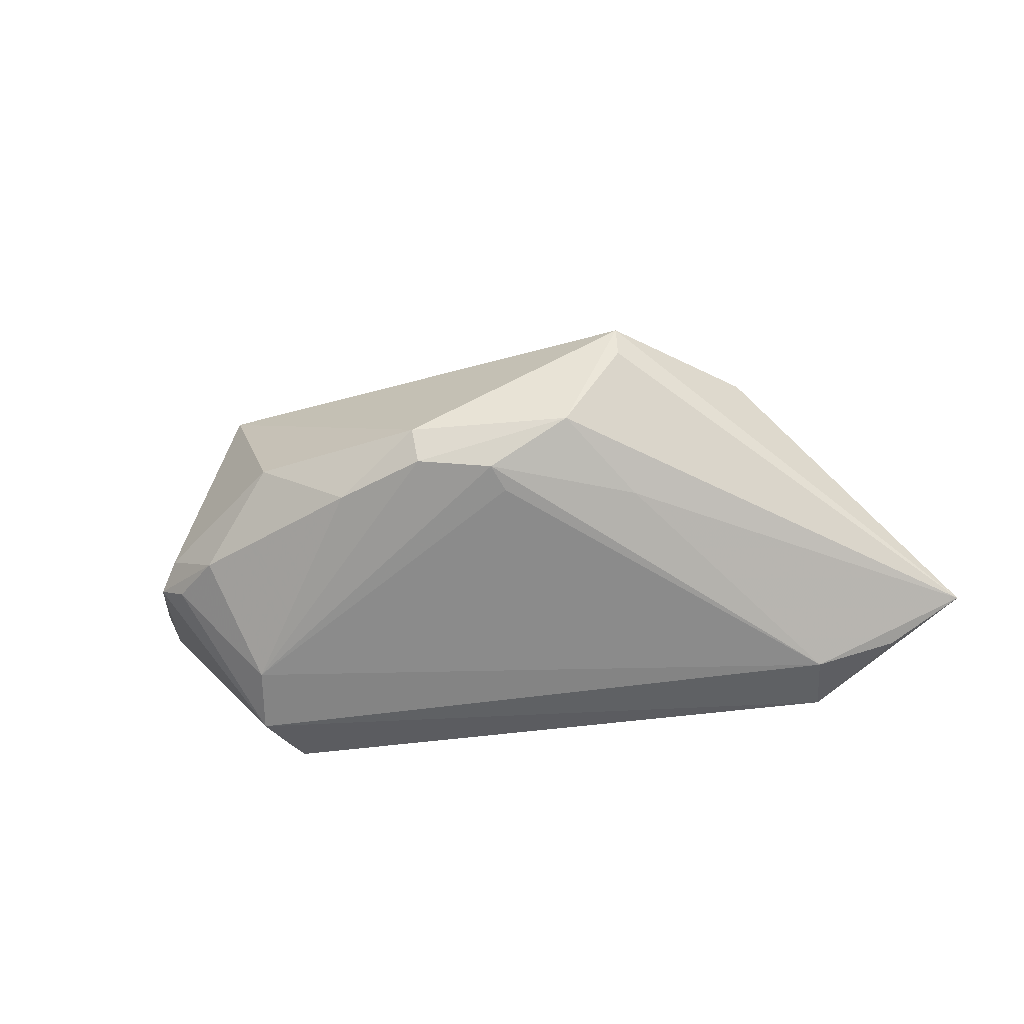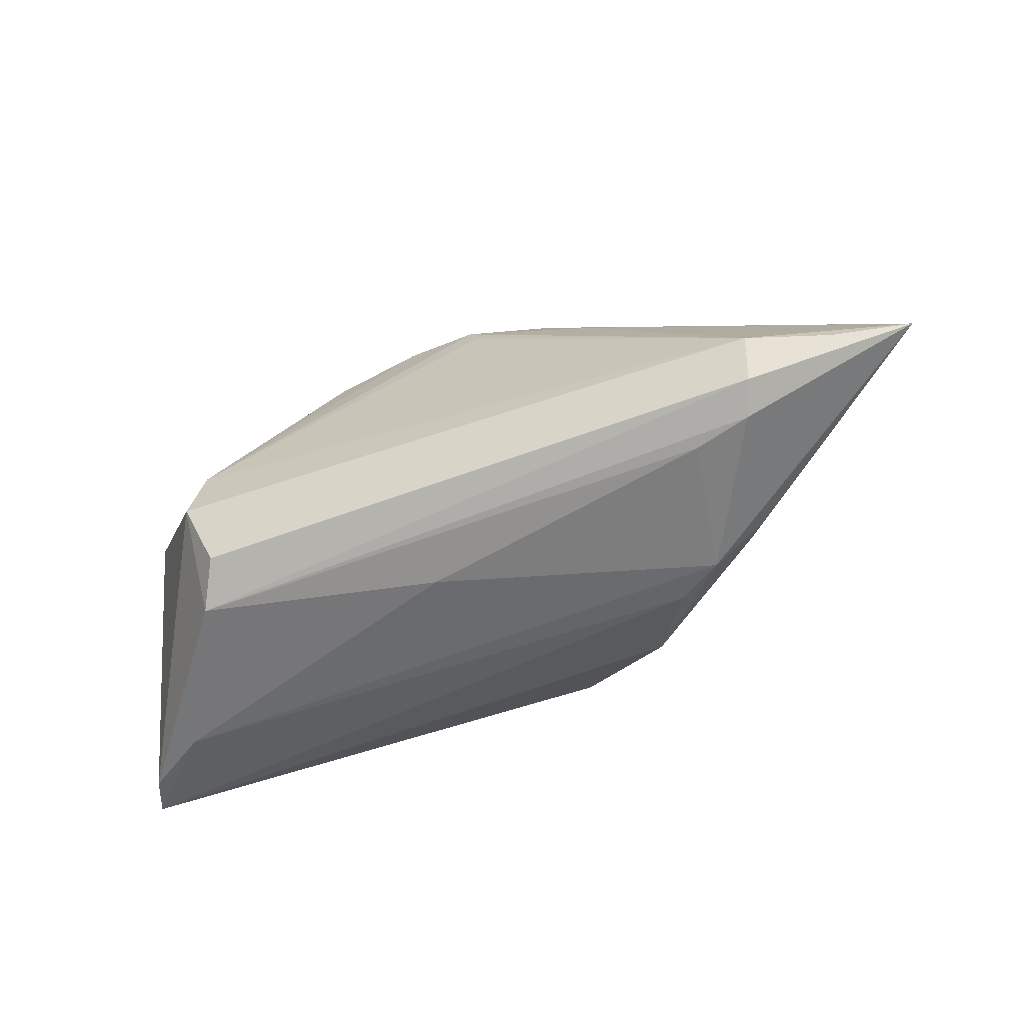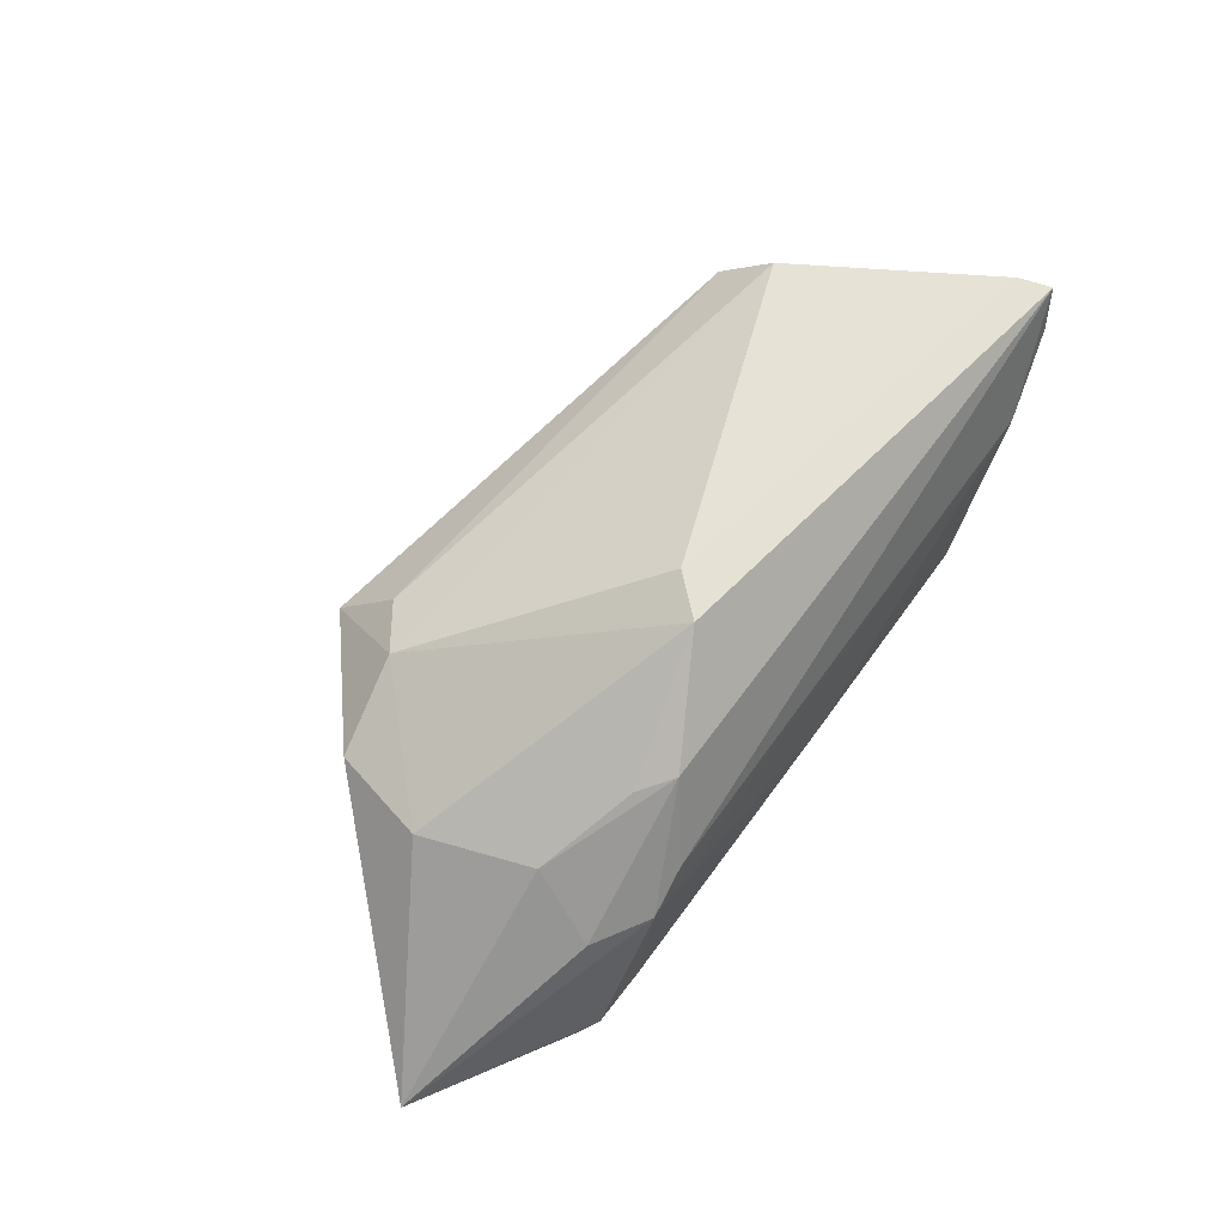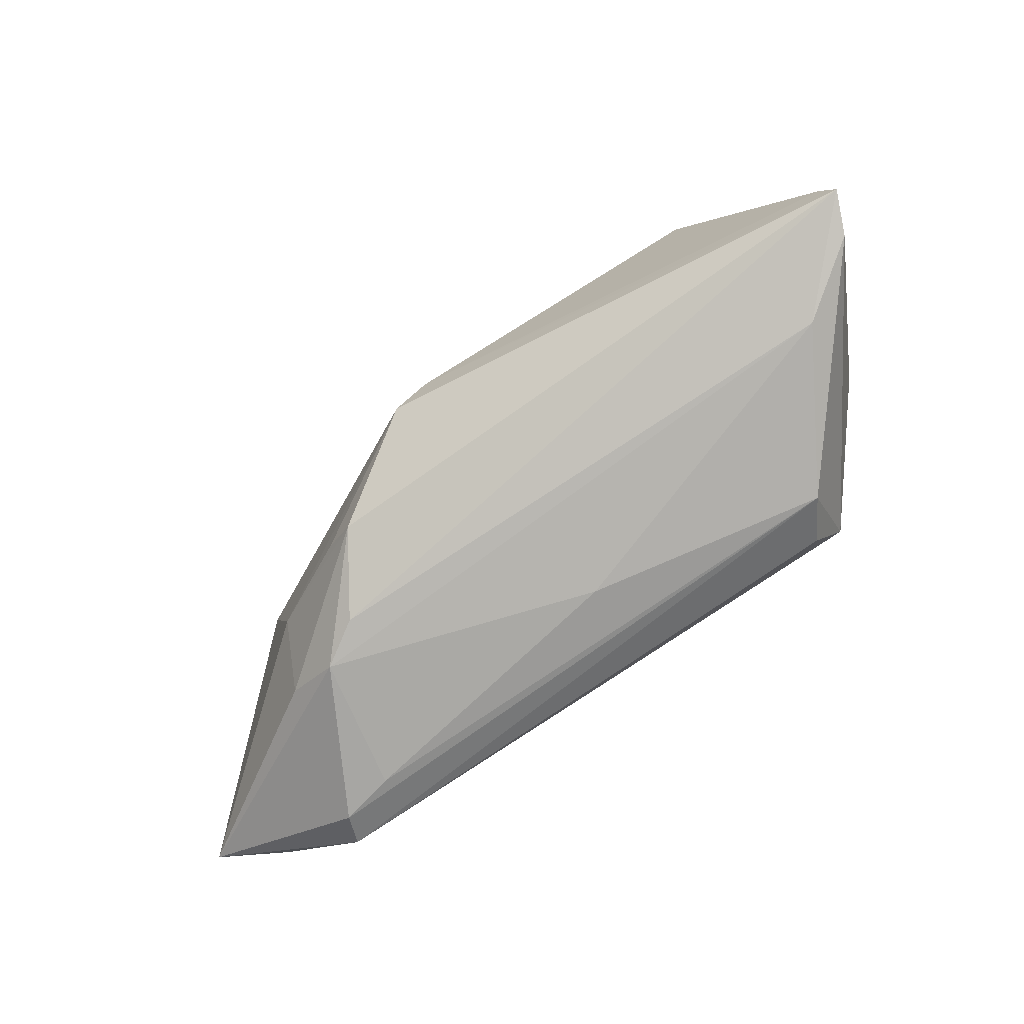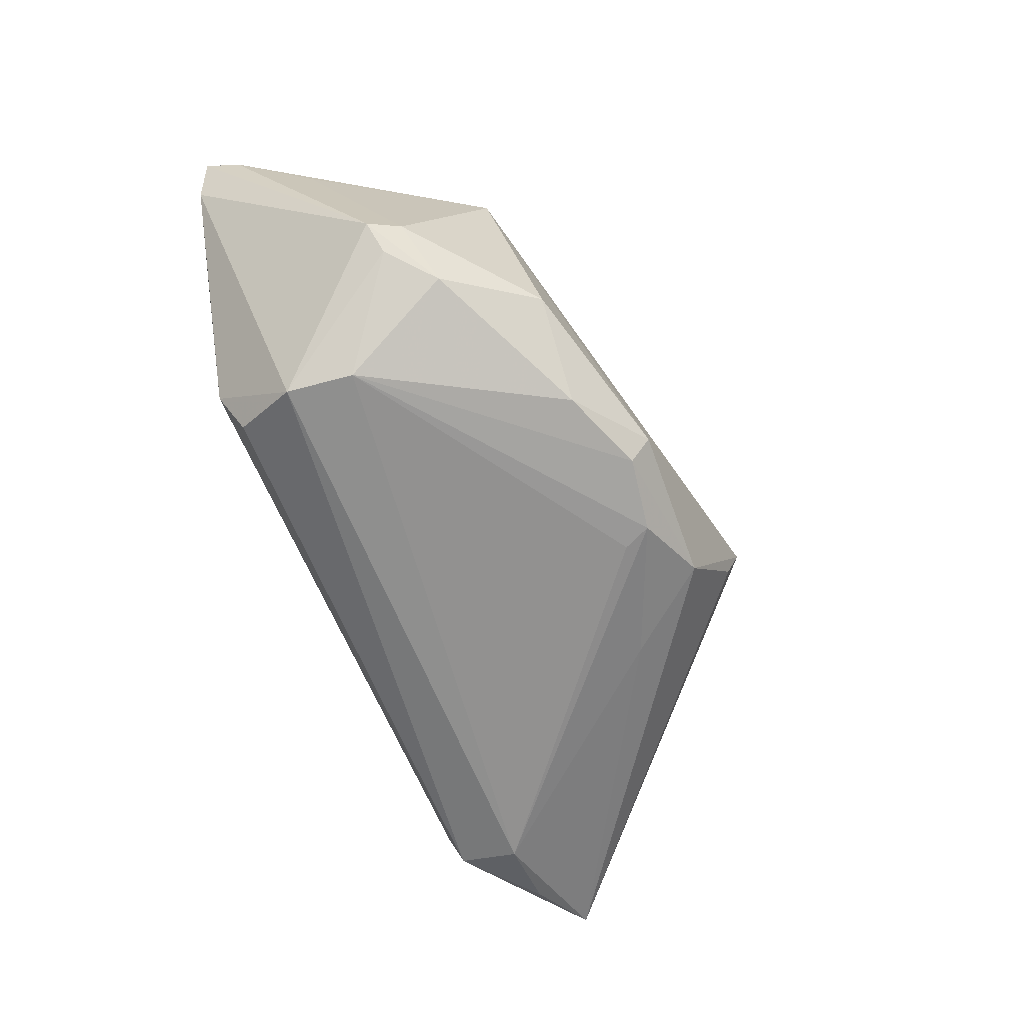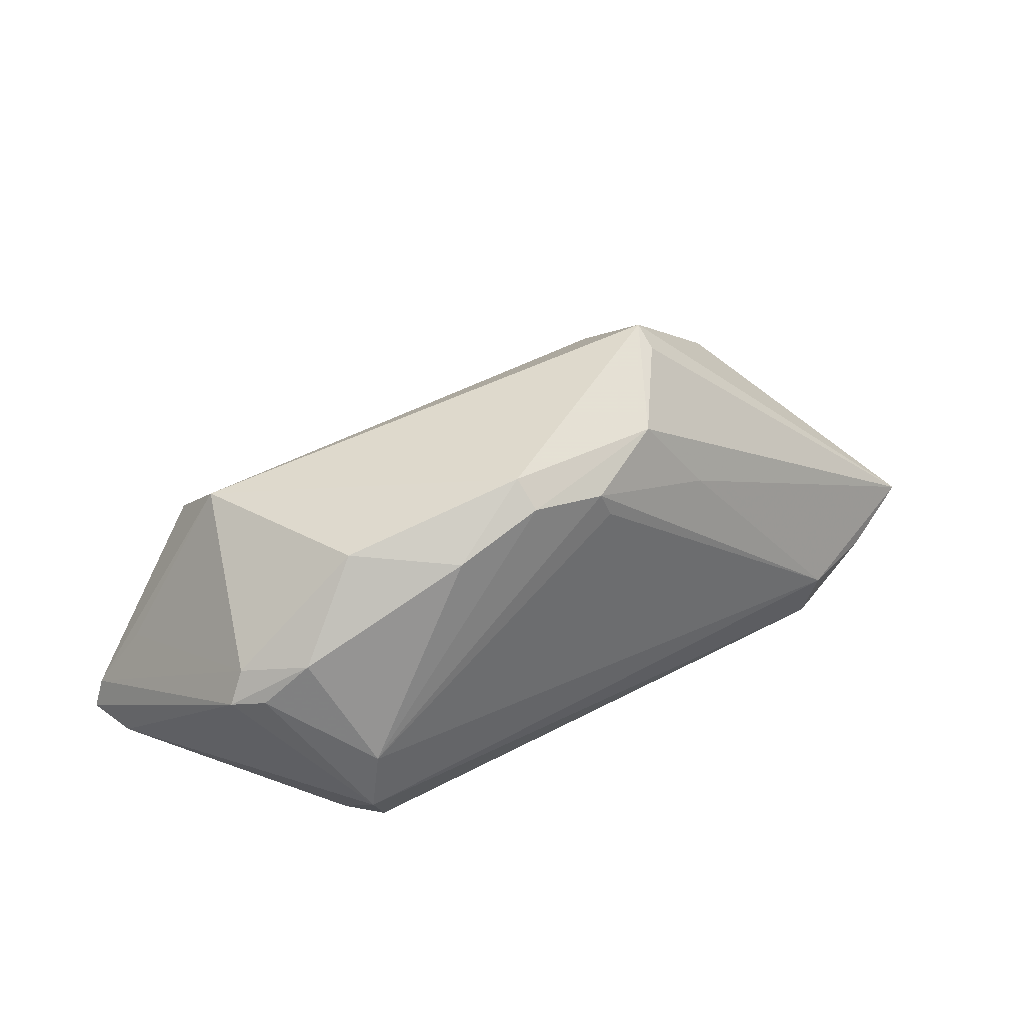
<metadata>
{"format":"obj","ext":"obj","renderer":"f3d","projection":"perspective","resolution":1024,"background":"white","views":[{"elev":-57.9,"azim":-169.6,"up":"+Z"},{"elev":-59.2,"azim":-159.5,"up":"+Y"},{"elev":67.2,"azim":-52.3,"up":"+Z"},{"elev":-75.3,"azim":33.0,"up":"+Y"},{"elev":-63.7,"azim":114.3,"up":"+Z"},{"elev":46.2,"azim":146.3,"up":"+Y"}]}
</metadata>
<code>
v 0.0345 0.01142 0.02213
v -0.01567 0.02615 -0.01221
v -0.04302 -0.01243 -0.01997
v 0.05148 -0.01134 0.0197
v 0.03476 0.01238 -0.01184
v 0.03165 -0.009277 -0.01997
v 0.003945 0.02769 -0.0117
v -0.03788 -0.01763 0.002616
v 0.002159 -0.02173 -0.005949
v -0.03389 -0.02173 -0.01269
v 0.03274 0.01763 0.01632
v 0.04357 0.006473 -0.007304
v 0.03147 -0.02011 -0.01115
v -0.03116 -0.02173 0.00385
v 0.02853 -0.01747 -0.01668
v -0.02082 0.02363 0.008789
v -0.003675 -0.003939 0.02496
v -0.02321 0.0291 -0.002631
v 0.003575 0.02506 -0.01529
v -0.06257 -0.009768 -0.0134
v -0.04223 -0.01989 -0.0184
v 0.0531 -0.01524 0.01934
v -0.006721 0.01985 -0.01693
v -0.02414 -0.01332 0.01533
v 0.04109 0.01001 -0.005939
v -0.02576 -0.0211 0.007454
v 0.03017 -0.001124 -0.01946
v -0.04076 -0.02148 -0.01447
v 0.01433 0.0214 -0.01508
v -0.05301 -0.01293 -0.01693
v 0.04209 -0.0192 0.007762
v -0.03573 -0.009272 0.00916
v 0.05095 -0.0166 0.01422
v 0.04605 -0.002491 0.01709
v -0.02331 0.03072 0.0006322
v -0.02019 -0.0164 0.01676
v -0.005502 0.0233 -0.01637
v 0.04021 0.007367 -0.0101
v 0.02534 0.02227 -0.00677
v -0.02273 0.0153 -0.01505
v -0.0266 0.01919 0.01039
v -0.04063 0.004467 0.007255
v -0.03807 0.01685 0.005442
v -0.007793 -0.00883 0.02497
f 42 44 41
f 17 44 22
f 41 44 17
f 20 28 14
f 22 31 33
f 33 12 22
f 13 33 31
f 21 28 20
f 15 13 21
f 21 13 28
f 23 3 37
f 15 21 6
f 6 21 3
f 6 38 12
f 6 13 15
f 12 33 6
f 33 13 6
f 43 42 41
f 20 42 43
f 32 42 20
f 44 42 32
f 26 31 22
f 26 14 31
f 40 3 20
f 37 3 40
f 31 14 9
f 9 13 31
f 20 3 30
f 30 21 20
f 3 21 30
f 12 38 5
f 35 43 41
f 20 43 35
f 41 17 1
f 25 11 34
f 12 5 25
f 20 14 8
f 8 32 20
f 28 13 10
f 13 9 10
f 10 14 28
f 10 9 14
f 38 6 27
f 27 5 38
f 29 5 27
f 27 23 37
f 3 23 27
f 27 6 3
f 39 5 29
f 11 25 39
f 39 25 5
f 7 39 29
f 7 35 11
f 11 39 7
f 20 35 18
f 11 35 16
f 16 1 11
f 16 35 41
f 41 1 16
f 34 11 4
f 11 1 4
f 22 12 4
f 4 17 22
f 4 1 17
f 12 25 4
f 4 25 34
f 32 8 36
f 14 26 36
f 36 8 14
f 22 44 36
f 36 26 22
f 19 7 29
f 19 27 37
f 29 27 19
f 35 7 2
f 2 18 35
f 2 19 37
f 7 19 2
f 37 40 2
f 2 40 20
f 20 18 2
f 44 32 24
f 24 36 44
f 32 36 24

</code>
